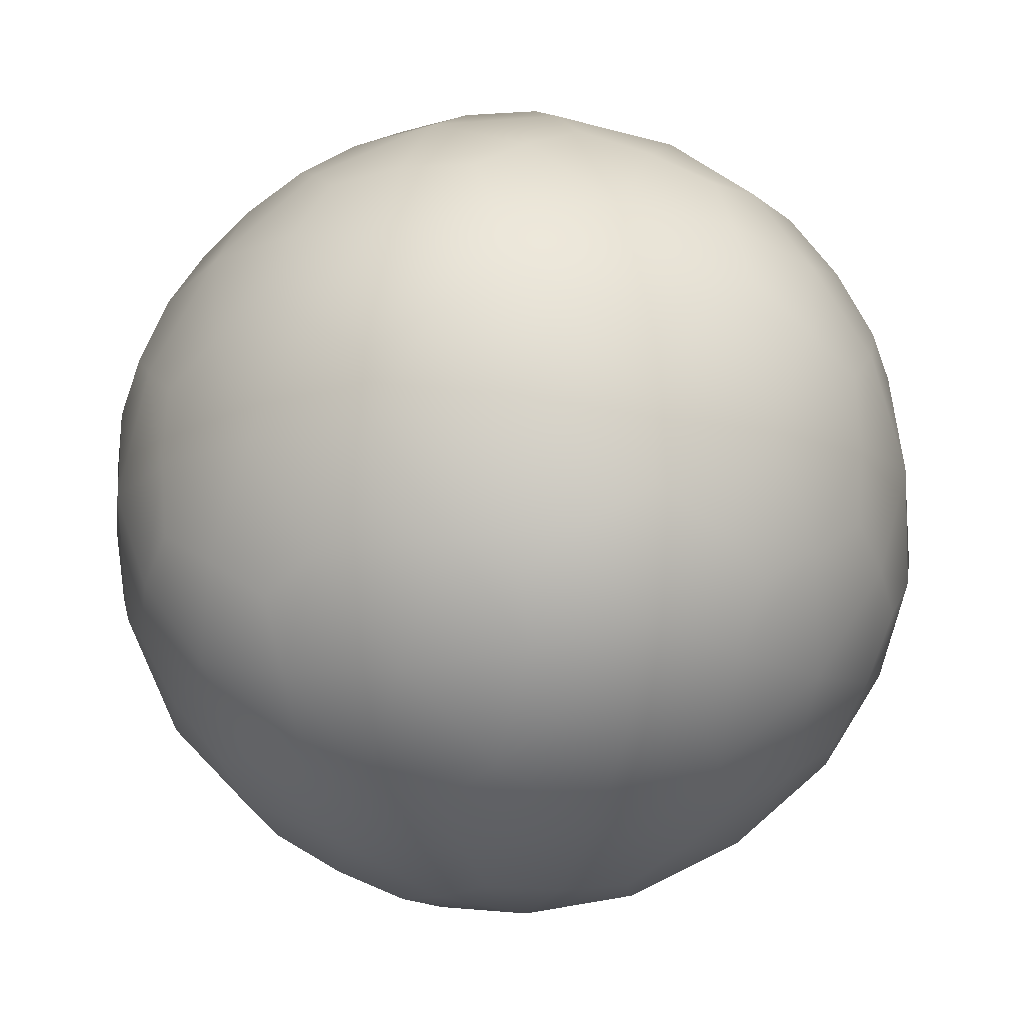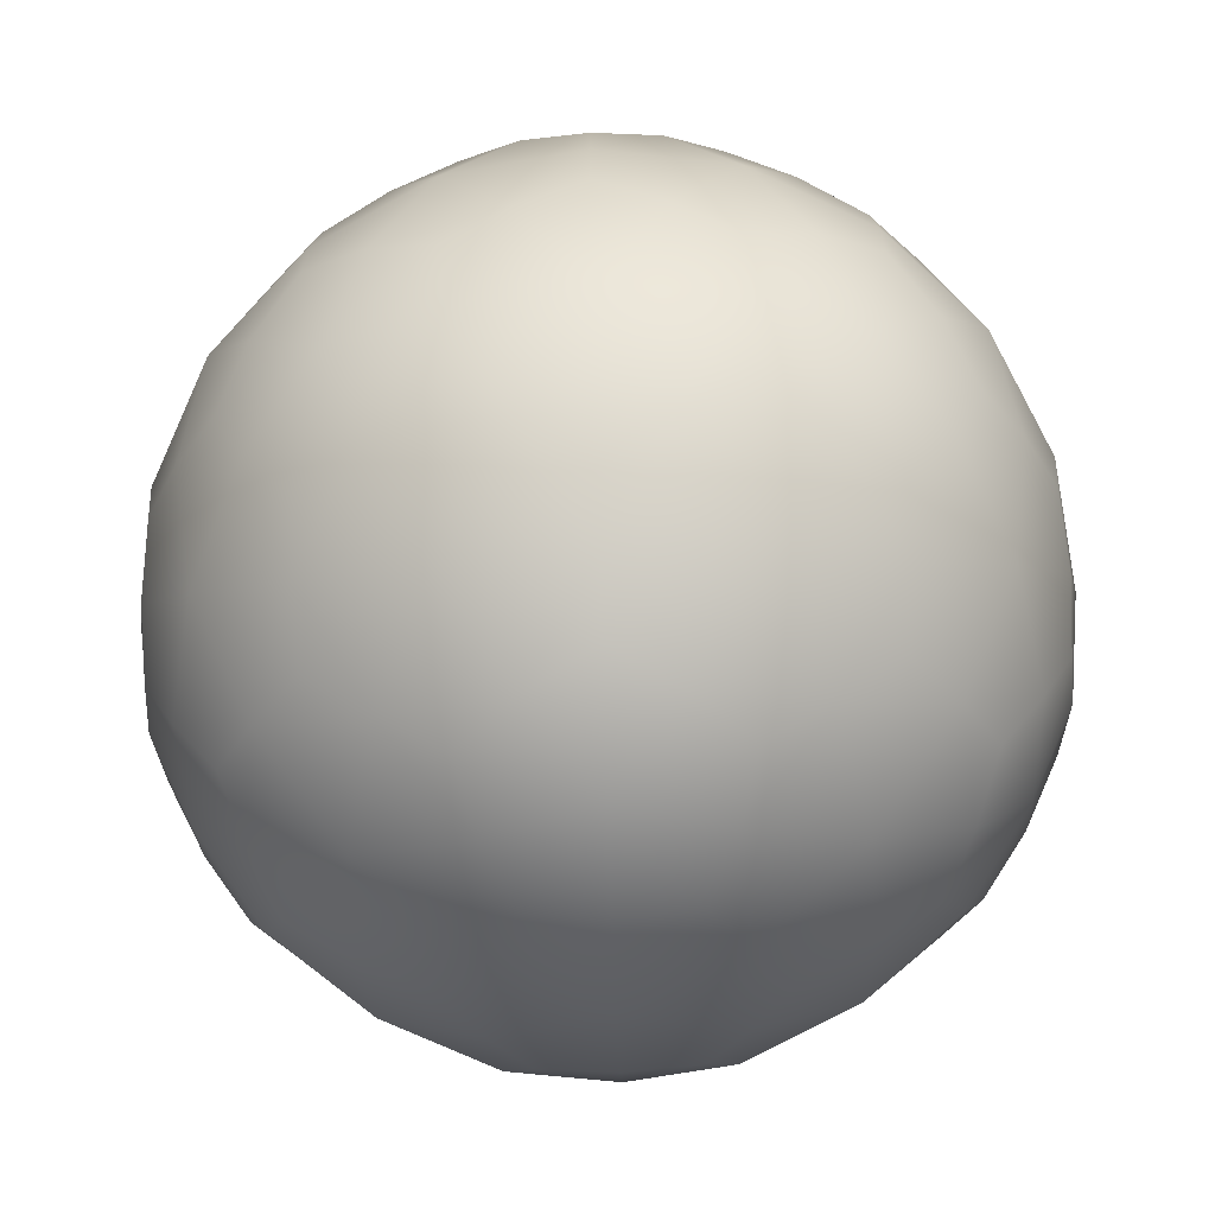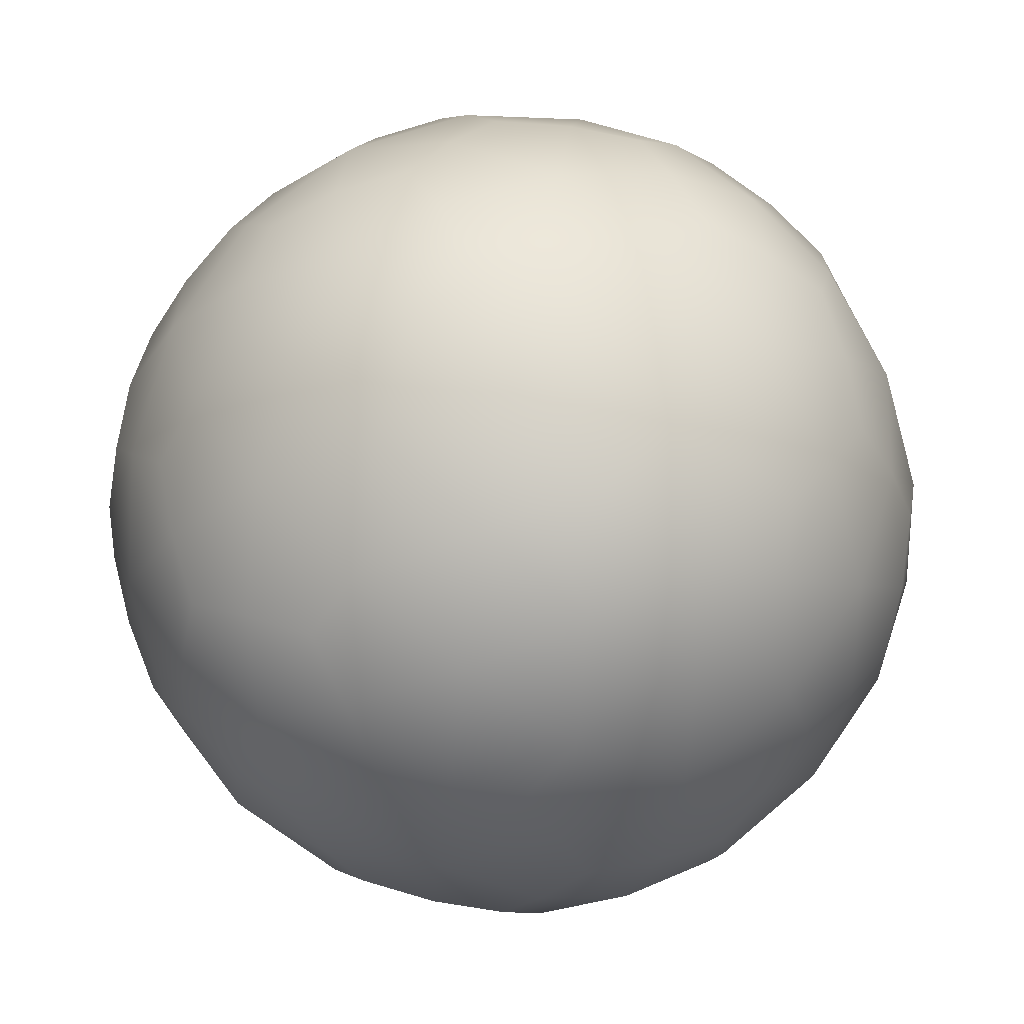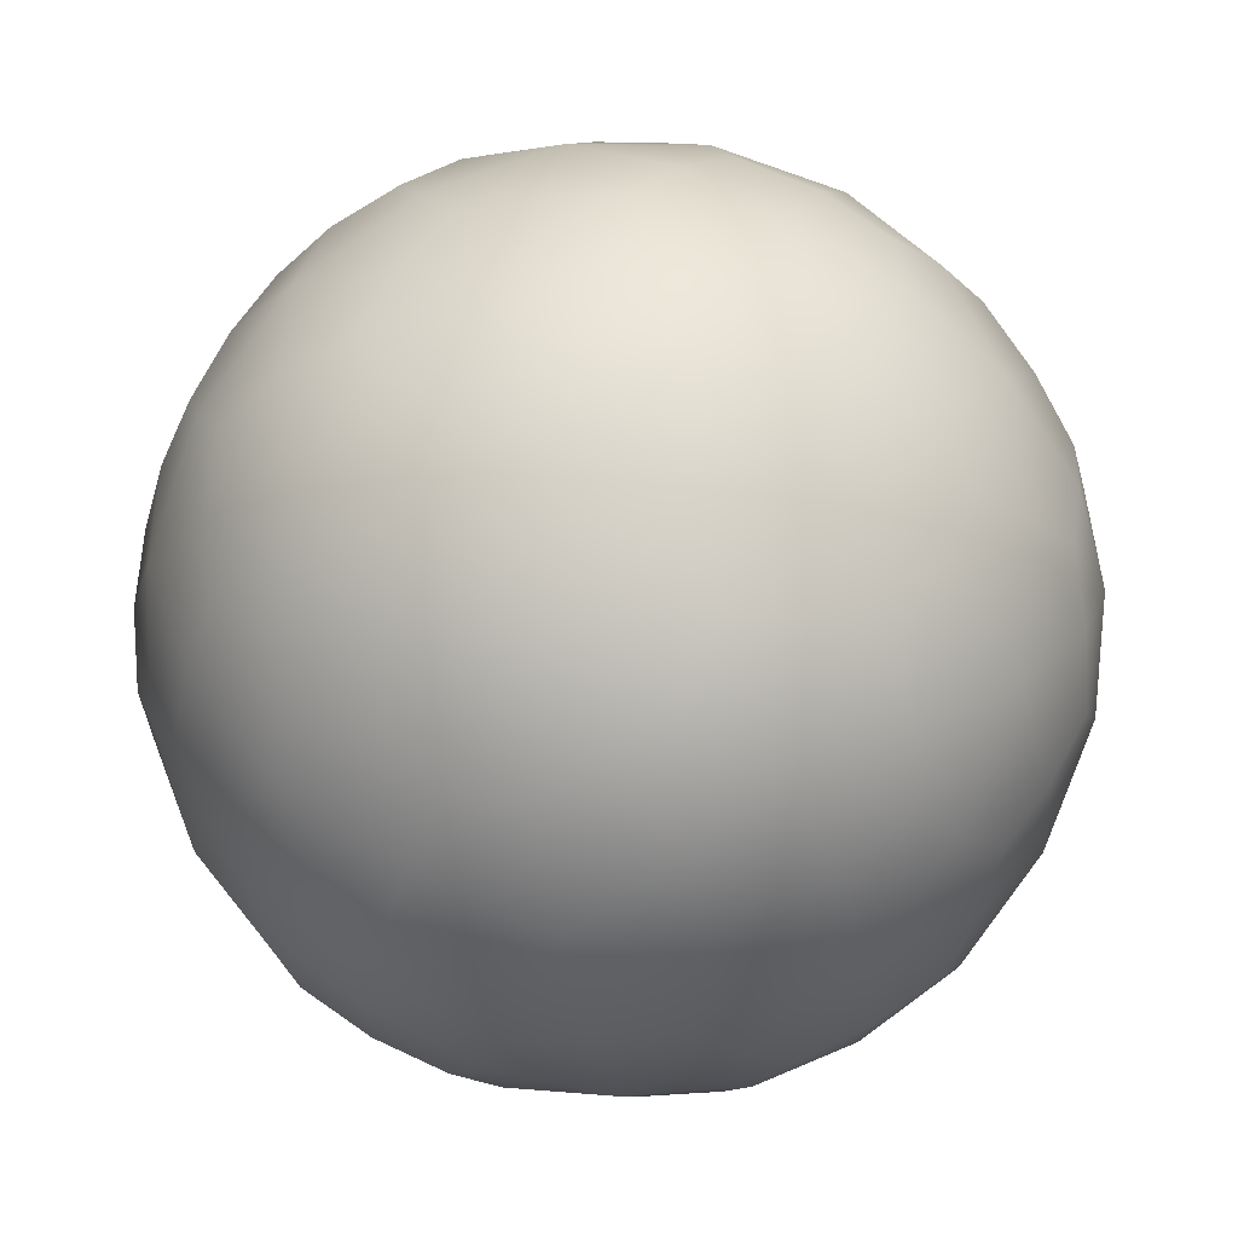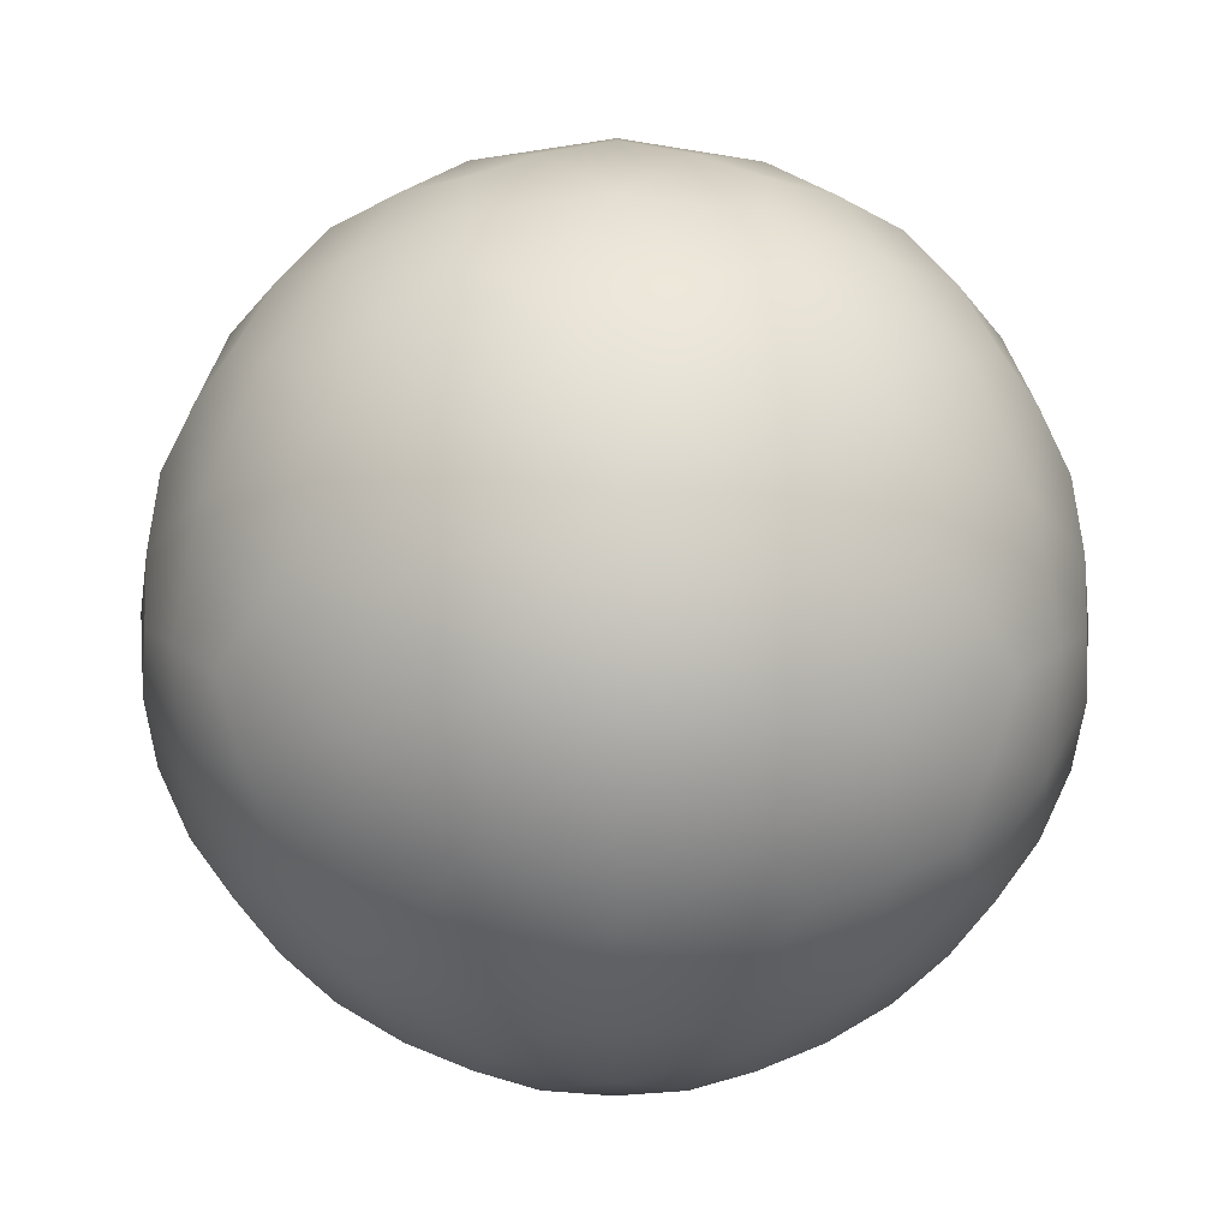
<metadata>
{"format":"obj","ext":"obj","renderer":"f3d","projection":"perspective","resolution":1024,"background":"white","views":[{"elev":77.2,"azim":114.6,"up":"+Z"},{"elev":-68.9,"azim":-52.0,"up":"+Y"},{"elev":74.7,"azim":-79.5,"up":"+Z"},{"elev":-17.9,"azim":37.2,"up":"+Z"},{"elev":-22.3,"azim":-90.5,"up":"+Y"}]}
</metadata>
<code>
o Icosphere.001
v 70.27 38.48 -3.909
v 71.14 38.9 -1.237
v 69.52 38.8 -1.603
v 71.59 39.57 0.132
v 72.23 38.8 -2.484
v 74.26 39.93 -1.013
v 68.75 39.93 0.7767
v 77.09 43.69 1.047
v 76.93 41.85 -1.111
v 77.95 43.16 -1.185
v 76.53 41.1 -2.452
v 75.98 41.67 0.2397
v 74.26 39.93 -1.013
v 78.25 42.98 -3.909
v 70.27 38.48 -3.909
v 68 38.9 -2.258
v 67.85 38.8 -3.909
v 66.84 39.57 -1.412
v 69.52 38.8 -1.603
v 68.75 39.93 0.7767
v 65.35 39.93 -3.909
v 70.27 38.48 -3.909
v 68 38.9 -5.561
v 69.52 38.8 -6.215
v 66.84 39.57 -6.407
v 67.85 38.8 -3.909
v 65.35 39.93 -3.909
v 68.75 39.93 -8.595
v 70.27 38.48 -3.909
v 71.14 38.9 -6.582
v 72.23 38.8 -5.334
v 71.59 39.57 -7.95
v 69.52 38.8 -6.215
v 68.75 39.93 -8.595
v 74.26 39.93 -6.805
v 78.67 44.66 -1.111
v 78.41 45.59 0.2397
v 79.15 45.35 -2.452
v 79.19 47.91 -1.013
v 67.67 43.69 4.11
v 70.21 44.66 4.943
v 68.84 45.59 5.11
v 71.63 45.35 4.987
v 70.05 43.16 4.229
v 72.74 42.98 3.673
v 70.27 47.91 5.463
v 61.84 43.69 -3.909
v 61.83 44.66 -1.237
v 61.25 45.59 -2.484
v 62.23 45.35 0.132
v 62.47 43.16 -1.603
v 63.82 42.98 0.7767
v 61.36 47.91 -1.013
v 67.67 43.69 -11.93
v 65.12 44.66 -11.11
v 66.13 45.59 -12.05
v 63.94 45.35 -10.31
v 65.67 43.16 -10.62
v 63.82 42.98 -8.595
v 64.76 47.91 -11.49
v 77.09 43.69 -8.865
v 75.53 44.66 -11.03
v 76.73 45.59 -10.36
v 74.4 45.35 -11.91
v 75.23 43.16 -10.36
v 72.74 42.98 -11.49
v 75.78 47.91 -11.49
v 77.8 46.39 1.562
v 76.73 45.59 2.546
v 77.84 47.98 1.589
v 75.78 47.91 3.673
v 67.4 46.39 4.943
v 66.13 45.59 4.229
v 67.38 47.98 4.987
v 64.76 47.91 3.673
v 60.97 46.39 -3.909
v 61.25 45.59 -5.334
v 60.92 47.98 -3.909
v 61.36 47.91 -6.805
v 67.4 46.39 -12.76
v 68.84 45.59 -12.93
v 67.38 47.98 -12.81
v 70.27 47.91 -13.28
v 77.8 46.39 -9.38
v 78.41 45.59 -8.058
v 77.84 47.98 -9.408
v 79.19 47.91 -6.805
v 72.88 52.12 4.11
v 74.02 53.97 2.27
v 72.45 54.15 2.804
v 74.48 54.71 0.9459
v 74.88 52.65 2.804
v 76.72 52.83 0.7767
v 71.8 55.88 0.7767
v 63.45 52.12 1.047
v 65.55 53.97 1.562
v 64.56 54.15 0.2397
v 66.95 54.71 1.589
v 65.31 52.65 2.545
v 67.81 52.83 3.673
v 66.29 55.88 -1.013
v 63.45 52.12 -8.865
v 63.61 53.97 -6.708
v 64.56 54.15 -8.058
v 64.02 54.71 -5.366
v 62.6 52.65 -6.633
v 62.3 52.83 -3.909
v 66.29 55.88 -6.805
v 72.88 52.12 -11.93
v 70.88 53.97 -11.11
v 72.45 54.15 -10.62
v 69.73 54.71 -10.31
v 70.49 52.65 -12.05
v 67.81 52.83 -11.49
v 71.8 55.88 -8.595
v 78.7 52.12 -3.909
v 77.31 53.97 -5.561
v 77.33 54.15 -3.909
v 76.19 54.71 -6.407
v 78.08 52.65 -6.215
v 76.72 52.83 -8.595
v 75.2 55.88 -3.909
v 73.71 56.24 -6.407
v 72.7 57.01 -3.909
v 71.02 57.01 -6.215
v 71.8 55.88 -8.595
v 70.27 57.33 -3.909
v 72.55 56.91 -5.561
v 74.48 54.71 -8.764
v 74.88 52.65 -10.62
v 74.02 53.97 -10.09
v 72.45 54.15 -10.62
v 68.96 56.24 -7.95
v 71.02 57.01 -6.215
v 68.31 57.01 -5.334
v 66.29 55.88 -6.805
v 70.27 57.33 -3.909
v 69.4 56.91 -6.582
v 66.95 54.71 -9.408
v 65.31 52.65 -10.36
v 65.55 53.97 -9.38
v 64.56 54.15 -8.058
v 66.02 56.24 -3.909
v 68.31 57.01 -5.334
v 68.31 57.01 -2.484
v 66.29 55.88 -1.013
v 70.27 57.33 -3.909
v 67.46 56.91 -3.909
v 64.02 54.71 -2.452
v 62.6 52.65 -1.185
v 63.45 52.12 1.047
v 63.61 53.97 -1.111
v 64.56 54.15 0.2397
v 68.96 56.24 0.132
v 68.31 57.01 -2.484
v 71.02 57.01 -1.603
v 71.8 55.88 0.7767
v 70.27 57.33 -3.909
v 69.4 56.91 -1.237
v 69.73 54.71 2.49
v 70.49 52.65 4.229
v 70.88 53.97 3.291
v 72.45 54.15 2.804
v 73.71 56.24 -1.412
v 71.02 57.01 -1.603
v 72.7 57.01 -3.909
v 75.2 55.88 -3.909
v 70.27 57.33 -3.909
v 72.55 56.91 -2.258
v 76.19 54.71 -1.412
v 78.08 52.65 -1.603
v 77.31 53.97 -2.258
v 77.33 54.15 -3.909
v 78.31 50.46 -7.951
v 79.29 50.22 -5.334
v 78.71 51.16 -6.582
v 76.6 50.46 -10.31
v 74.42 50.22 -12.05
v 75.42 51.16 -11.11
v 68.91 50.46 -12.81
v 71.71 50.22 -12.93
v 70.34 51.16 -12.76
v 66.14 50.46 -11.91
v 63.81 50.22 -10.36
v 65.02 51.16 -11.03
v 61.39 50.46 -5.366
v 62.14 50.22 -8.058
v 61.87 51.16 -6.708
v 61.39 50.46 -2.452
v 62.14 50.22 0.2397
v 61.87 51.16 -1.111
v 66.14 50.46 4.087
v 63.81 50.22 2.546
v 65.02 51.16 3.213
v 68.91 50.46 4.987
v 71.71 50.22 5.11
v 70.34 51.16 4.943
v 76.6 50.46 2.49
v 74.42 50.22 4.229
v 75.42 51.16 3.291
v 78.31 50.46 0.132
v 79.29 50.22 -2.484
v 78.71 51.16 -1.237
v 73.16 47.83 -12.81
v 73.15 49.42 -12.76
v 71.63 45.35 -12.81
v 70.05 43.16 -12.05
v 70.21 44.66 -12.76
v 62.71 47.83 -9.408
v 62.74 49.42 -9.38
v 62.23 45.35 -7.951
v 62.47 43.16 -6.215
v 61.83 44.66 -6.582
v 62.71 47.83 1.589
v 63.81 50.22 2.546
v 64.76 47.91 3.673
v 62.74 49.42 1.562
v 63.94 45.35 2.49
v 65.67 43.16 2.804
v 67.67 43.69 4.11
v 65.12 44.66 3.291
v 66.13 45.59 4.229
v 73.16 47.83 4.987
v 73.15 49.42 4.943
v 74.4 45.35 4.087
v 75.23 43.16 2.545
v 75.53 44.66 3.213
v 79.63 47.83 -3.909
v 79.58 49.42 -3.909
v 79.15 45.35 -5.366
v 77.95 43.16 -6.633
v 78.67 44.66 -6.708
v 73.59 41.1 -9.408
v 75.98 41.67 -8.058
v 74.99 41.85 -9.38
v 70.82 41.1 -10.31
v 68.09 41.67 -10.62
v 69.67 41.85 -11.11
v 66.07 41.1 -8.764
v 68.09 41.67 -10.62
v 66.53 41.85 -10.09
v 64.36 41.1 -6.407
v 63.21 41.67 -3.909
v 63.24 41.85 -5.561
v 64.36 41.1 -1.412
v 63.21 41.67 -3.909
v 63.24 41.85 -2.258
v 66.07 41.1 0.9459
v 68.09 41.67 2.804
v 66.53 41.85 2.27
v 76.53 41.1 -5.366
v 75.98 41.67 -8.058
v 74.26 39.93 -6.805
v 76.93 41.85 -6.708
v 74.52 39.57 -3.909
v 72.23 38.8 -2.484
v 70.27 38.48 -3.909
v 73.08 38.9 -3.909
v 72.23 38.8 -5.334
v 70.82 41.1 2.49
v 68.09 41.67 2.804
v 69.67 41.85 3.291
v 73.59 41.1 1.589
v 75.98 41.67 0.2397
v 74.99 41.85 1.562
v 74.86 55.34 -7.245
v 68.52 55.34 -9.307
v 64.6 55.34 -3.909
v 68.52 55.34 1.488
v 74.86 55.34 -0.5733
v 77.7 49.66 -9.307
v 67.44 49.66 -12.64
v 61.09 49.66 -3.909
v 67.44 49.66 4.824
v 77.7 49.66 1.488
v 73.11 46.15 -12.64
v 62.84 46.15 -9.307
v 62.84 46.15 1.488
v 73.11 46.15 4.824
v 79.46 46.15 -3.909
v 72.03 40.48 -9.307
v 65.68 40.48 -7.245
v 65.68 40.48 -0.5733
v 75.95 40.48 -3.909
v 72.03 40.48 1.488
f 1 2 3
f 4 5 6
f 3 4 7
f 8 9 10
f 11 12 13
f 10 11 14
f 15 16 17
f 18 19 20
f 17 18 21
f 22 23 24
f 25 26 27
f 24 25 28
f 29 30 31
f 32 33 34
f 31 32 35
f 8 36 37
f 38 10 14
f 37 38 39
f 40 41 42
f 43 44 45
f 42 43 46
f 47 48 49
f 50 51 52
f 49 50 53
f 54 55 56
f 57 58 59
f 56 57 60
f 61 62 63
f 64 65 66
f 63 64 67
f 8 68 69
f 70 37 39
f 69 70 71
f 40 72 73
f 74 42 46
f 73 74 75
f 47 76 77
f 78 49 53
f 77 78 79
f 54 80 81
f 82 56 60
f 81 82 83
f 61 84 85
f 86 63 67
f 85 86 87
f 88 89 90
f 91 92 93
f 90 91 94
f 95 96 97
f 98 99 100
f 97 98 101
f 102 103 104
f 105 106 107
f 104 105 108
f 109 110 111
f 112 113 114
f 111 112 115
f 116 117 118
f 119 120 121
f 118 119 122
f 123 124 122
f 125 123 126
f 127 128 125
f 119 123 122
f 129 119 121
f 123 129 126
f 130 129 121
f 109 131 130
f 129 132 126
f 133 134 115
f 135 133 136
f 137 138 135
f 112 133 115
f 139 112 114
f 133 139 136
f 140 139 114
f 102 141 140
f 139 142 136
f 143 144 108
f 145 143 146
f 147 148 145
f 105 143 108
f 149 105 107
f 143 149 146
f 150 149 107
f 151 152 150
f 149 153 146
f 154 155 101
f 156 154 157
f 158 159 156
f 98 154 101
f 160 98 100
f 154 160 157
f 161 160 100
f 88 162 161
f 160 163 157
f 164 165 94
f 166 164 167
f 168 169 166
f 91 164 94
f 170 91 93
f 164 170 167
f 171 170 93
f 116 172 171
f 170 173 167
f 174 175 87
f 120 174 121
f 116 176 120
f 86 174 87
f 177 86 67
f 174 177 121
f 178 177 67
f 109 179 178
f 177 130 121
f 180 181 83
f 113 180 114
f 109 182 113
f 82 180 83
f 183 82 60
f 180 183 114
f 184 183 60
f 102 185 184
f 183 140 114
f 186 187 79
f 106 186 107
f 102 188 106
f 78 186 79
f 189 78 53
f 186 189 107
f 190 189 53
f 151 191 190
f 189 150 107
f 192 193 75
f 99 192 100
f 95 194 99
f 74 192 75
f 195 74 46
f 192 195 100
f 196 195 46
f 88 197 196
f 195 161 100
f 198 199 71
f 92 198 93
f 88 200 92
f 70 198 71
f 201 70 39
f 198 201 93
f 202 201 39
f 116 203 202
f 201 171 93
f 204 178 67
f 181 204 83
f 109 205 181
f 64 204 67
f 206 64 66
f 204 206 83
f 207 206 66
f 54 208 207
f 206 81 83
f 209 184 60
f 187 209 79
f 102 210 187
f 57 209 60
f 211 57 59
f 209 211 79
f 212 211 59
f 47 213 212
f 211 77 79
f 214 190 53
f 215 214 216
f 151 217 215
f 50 214 53
f 218 50 52
f 214 218 216
f 219 218 52
f 220 221 219
f 218 222 216
f 223 196 46
f 199 223 71
f 88 224 199
f 43 223 46
f 225 43 45
f 223 225 71
f 226 225 45
f 8 227 226
f 225 69 71
f 228 202 39
f 175 228 87
f 116 229 175
f 38 228 39
f 230 38 14
f 228 230 87
f 231 230 14
f 61 232 231
f 230 85 87
f 233 234 35
f 65 233 66
f 61 235 65
f 32 233 35
f 236 32 34
f 233 236 66
f 237 236 34
f 54 238 237
f 236 207 66
f 239 240 28
f 58 239 59
f 54 241 58
f 25 239 28
f 242 25 27
f 239 242 59
f 243 242 27
f 47 244 243
f 242 212 59
f 245 246 21
f 51 245 52
f 47 247 51
f 18 245 21
f 248 18 20
f 245 248 52
f 249 248 20
f 220 250 249
f 248 219 52
f 251 231 14
f 252 251 253
f 61 254 252
f 11 251 14
f 255 11 13
f 251 255 253
f 256 255 13
f 257 258 256
f 255 259 253
f 260 261 7
f 44 260 45
f 40 262 44
f 4 260 7
f 263 4 6
f 260 263 45
f 264 263 6
f 8 265 264
f 263 226 45
f 1 5 2
f 4 2 5
f 3 2 4
f 8 12 9
f 11 9 12
f 10 9 11
f 15 19 16
f 18 16 19
f 17 16 18
f 22 26 23
f 25 23 26
f 24 23 25
f 29 33 30
f 32 30 33
f 31 30 32
f 8 10 36
f 38 36 10
f 37 36 38
f 40 44 41
f 43 41 44
f 42 41 43
f 47 51 48
f 50 48 51
f 49 48 50
f 54 58 55
f 57 55 58
f 56 55 57
f 61 65 62
f 64 62 65
f 63 62 64
f 8 37 68
f 70 68 37
f 69 68 70
f 40 42 72
f 74 72 42
f 73 72 74
f 47 49 76
f 78 76 49
f 77 76 78
f 54 56 80
f 82 80 56
f 81 80 82
f 61 63 84
f 86 84 63
f 85 84 86
f 88 92 89
f 91 89 92
f 90 89 91
f 95 99 96
f 98 96 99
f 97 96 98
f 102 106 103
f 105 103 106
f 104 103 105
f 109 113 110
f 112 110 113
f 111 110 112
f 116 120 117
f 119 117 120
f 118 117 119
f 123 128 124
f 125 128 123
f 127 124 128
f 119 266 123
f 129 266 119
f 123 266 129
f 130 131 129
f 109 132 131
f 129 131 132
f 133 138 134
f 135 138 133
f 137 134 138
f 112 267 133
f 139 267 112
f 133 267 139
f 140 141 139
f 102 142 141
f 139 141 142
f 143 148 144
f 145 148 143
f 147 144 148
f 105 268 143
f 149 268 105
f 143 268 149
f 150 152 149
f 151 153 152
f 149 152 153
f 154 159 155
f 156 159 154
f 158 155 159
f 98 269 154
f 160 269 98
f 154 269 160
f 161 162 160
f 88 163 162
f 160 162 163
f 164 169 165
f 166 169 164
f 168 165 169
f 91 270 164
f 170 270 91
f 164 270 170
f 171 172 170
f 116 173 172
f 170 172 173
f 174 176 175
f 120 176 174
f 116 175 176
f 86 271 174
f 177 271 86
f 174 271 177
f 178 179 177
f 109 130 179
f 177 179 130
f 180 182 181
f 113 182 180
f 109 181 182
f 82 272 180
f 183 272 82
f 180 272 183
f 184 185 183
f 102 140 185
f 183 185 140
f 186 188 187
f 106 188 186
f 102 187 188
f 78 273 186
f 189 273 78
f 186 273 189
f 190 191 189
f 151 150 191
f 189 191 150
f 192 194 193
f 99 194 192
f 95 193 194
f 74 274 192
f 195 274 74
f 192 274 195
f 196 197 195
f 88 161 197
f 195 197 161
f 198 200 199
f 92 200 198
f 88 199 200
f 70 275 198
f 201 275 70
f 198 275 201
f 202 203 201
f 116 171 203
f 201 203 171
f 204 205 178
f 181 205 204
f 109 178 205
f 64 276 204
f 206 276 64
f 204 276 206
f 207 208 206
f 54 81 208
f 206 208 81
f 209 210 184
f 187 210 209
f 102 184 210
f 57 277 209
f 211 277 57
f 209 277 211
f 212 213 211
f 47 77 213
f 211 213 77
f 214 217 190
f 215 217 214
f 151 190 217
f 50 278 214
f 218 278 50
f 214 278 218
f 219 221 218
f 220 222 221
f 218 221 222
f 223 224 196
f 199 224 223
f 88 196 224
f 43 279 223
f 225 279 43
f 223 279 225
f 226 227 225
f 8 69 227
f 225 227 69
f 228 229 202
f 175 229 228
f 116 202 229
f 38 280 228
f 230 280 38
f 228 280 230
f 231 232 230
f 61 85 232
f 230 232 85
f 233 235 234
f 65 235 233
f 61 234 235
f 32 281 233
f 236 281 32
f 233 281 236
f 237 238 236
f 54 207 238
f 236 238 207
f 239 241 240
f 58 241 239
f 54 240 241
f 25 282 239
f 242 282 25
f 239 282 242
f 243 244 242
f 47 212 244
f 242 244 212
f 245 247 246
f 51 247 245
f 47 246 247
f 18 283 245
f 248 283 18
f 245 283 248
f 249 250 248
f 220 219 250
f 248 250 219
f 251 254 231
f 252 254 251
f 61 231 254
f 11 284 251
f 255 284 11
f 251 284 255
f 256 258 255
f 257 259 258
f 255 258 259
f 260 262 261
f 44 262 260
f 40 261 262
f 4 285 260
f 263 285 4
f 260 285 263
f 264 265 263
f 8 226 265
f 263 265 226

</code>
